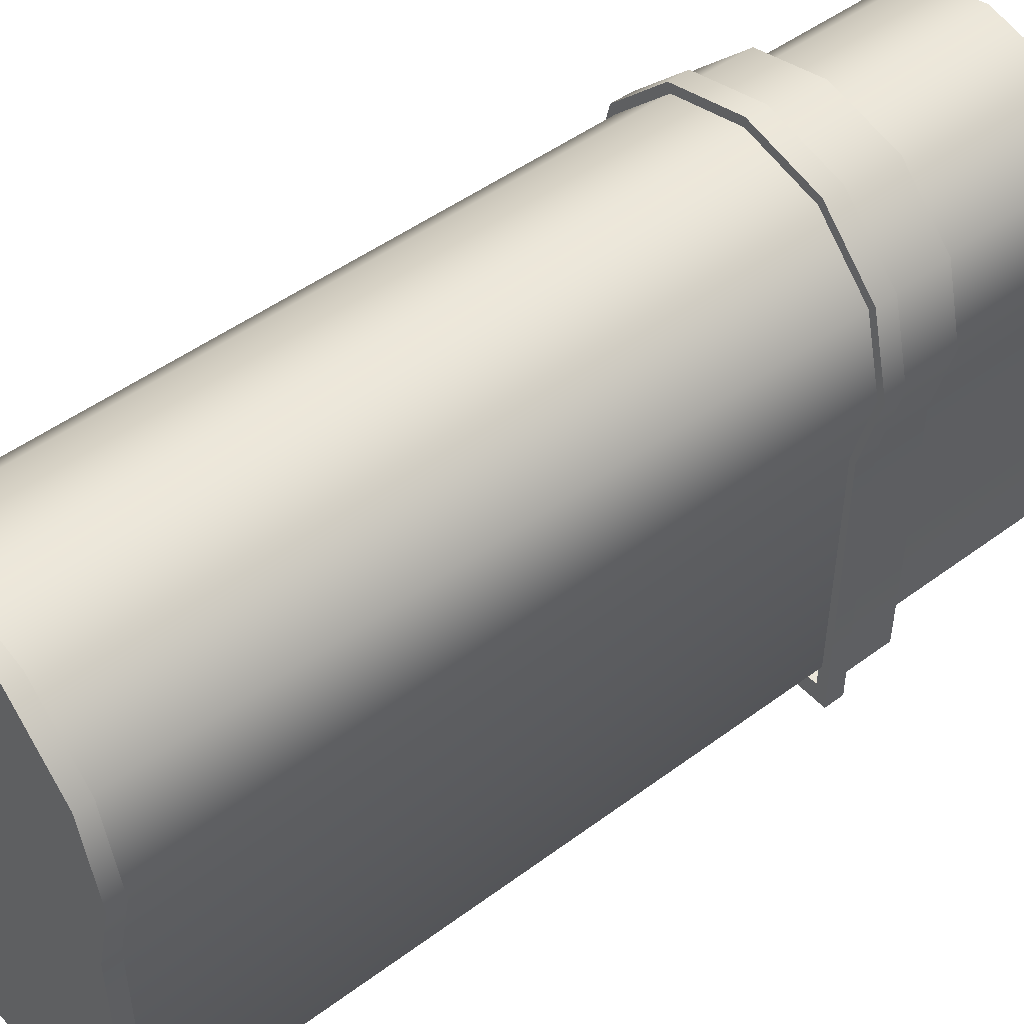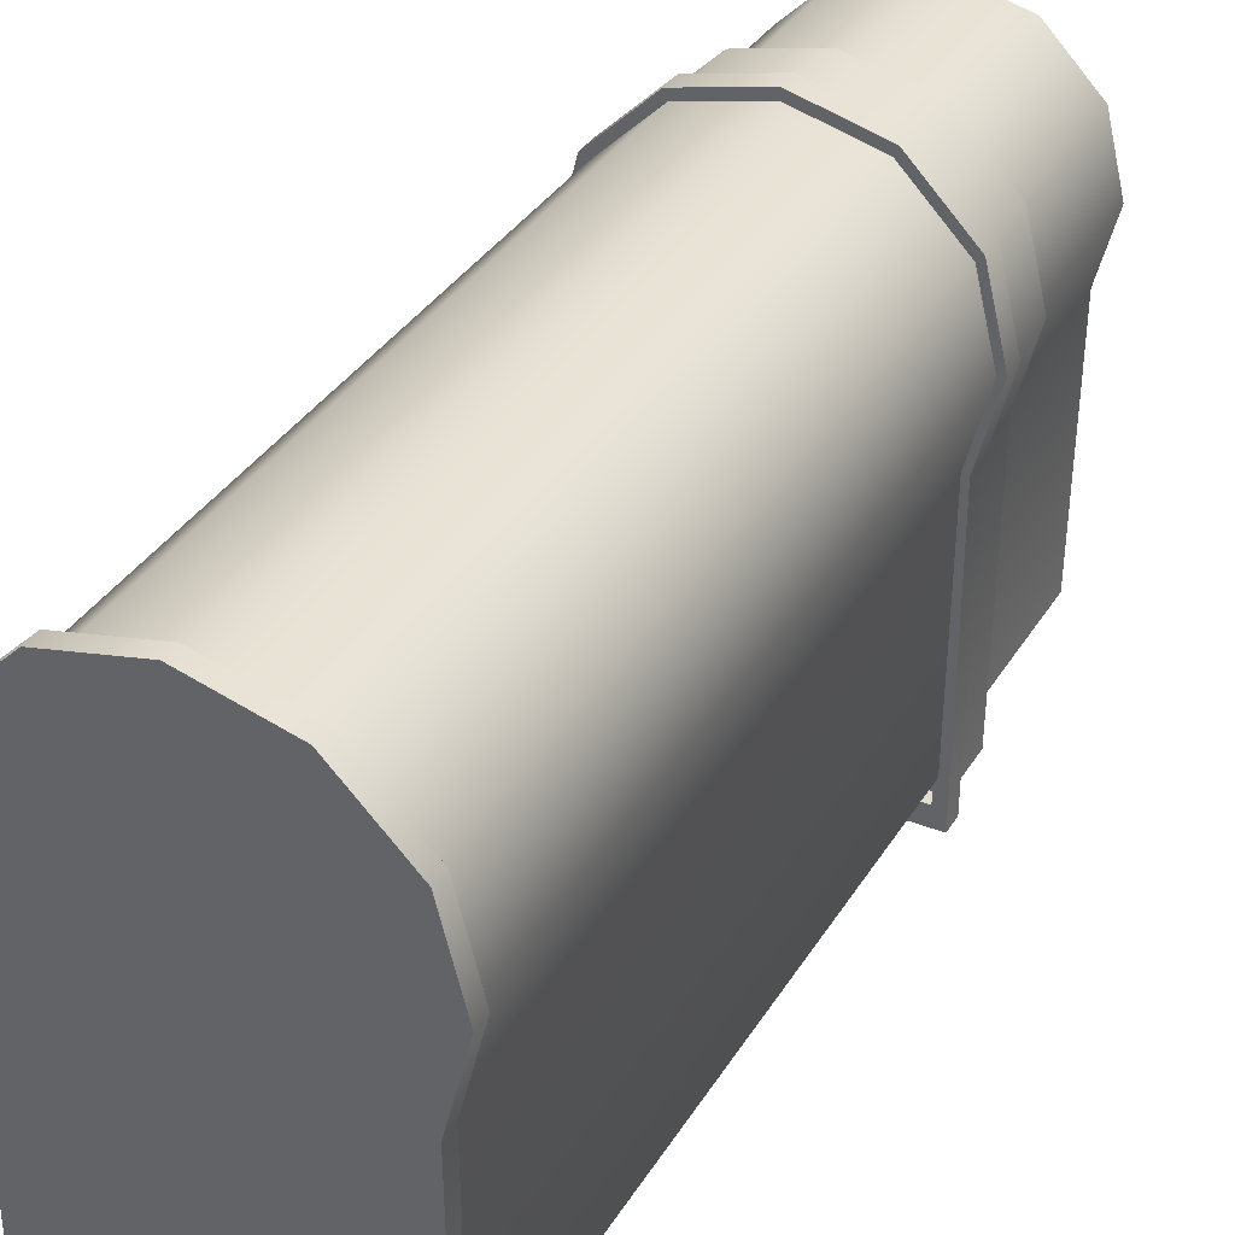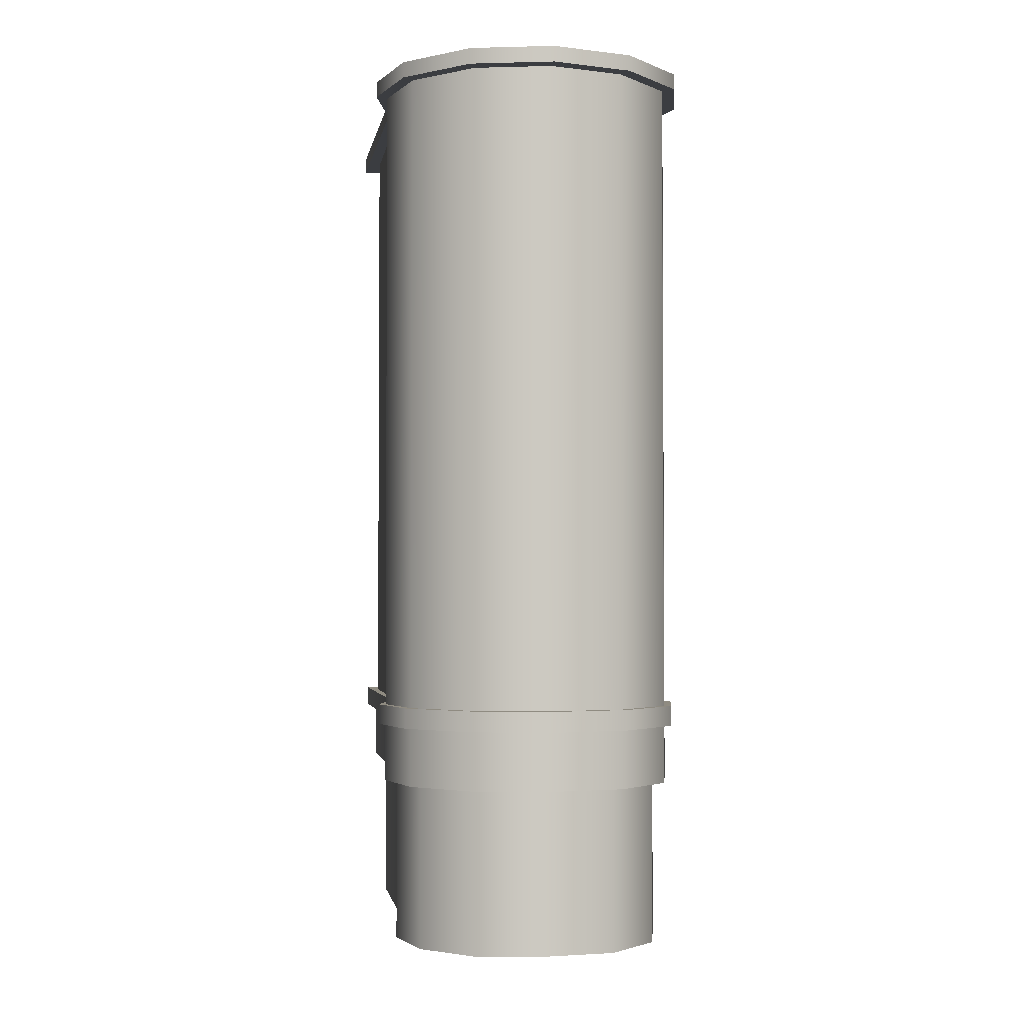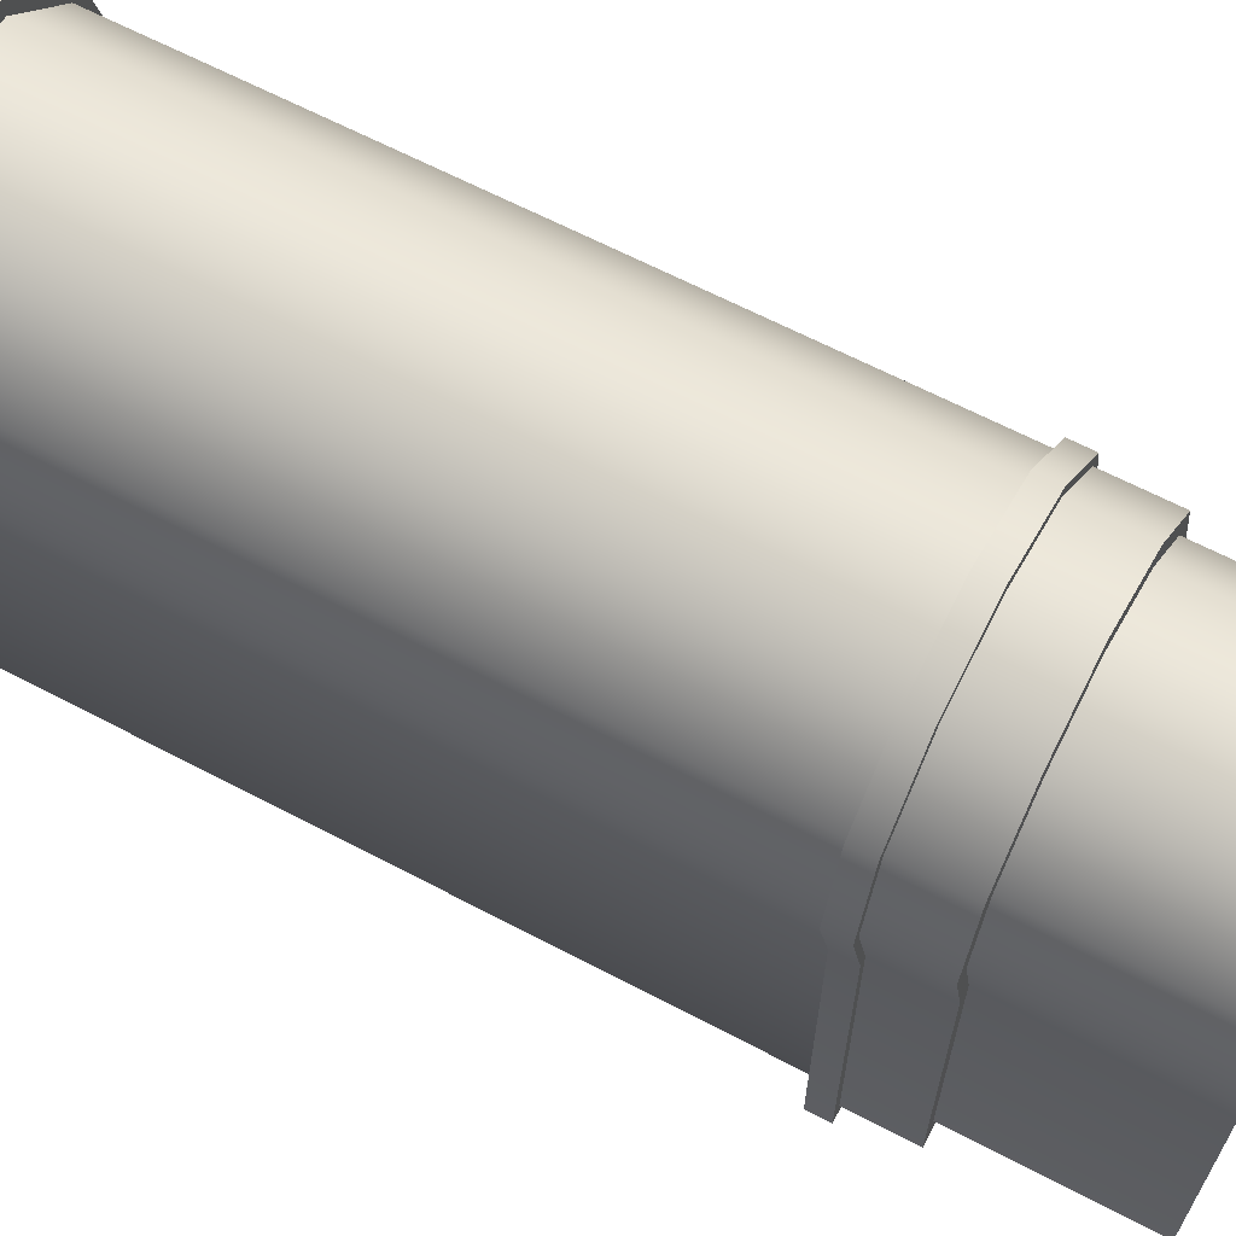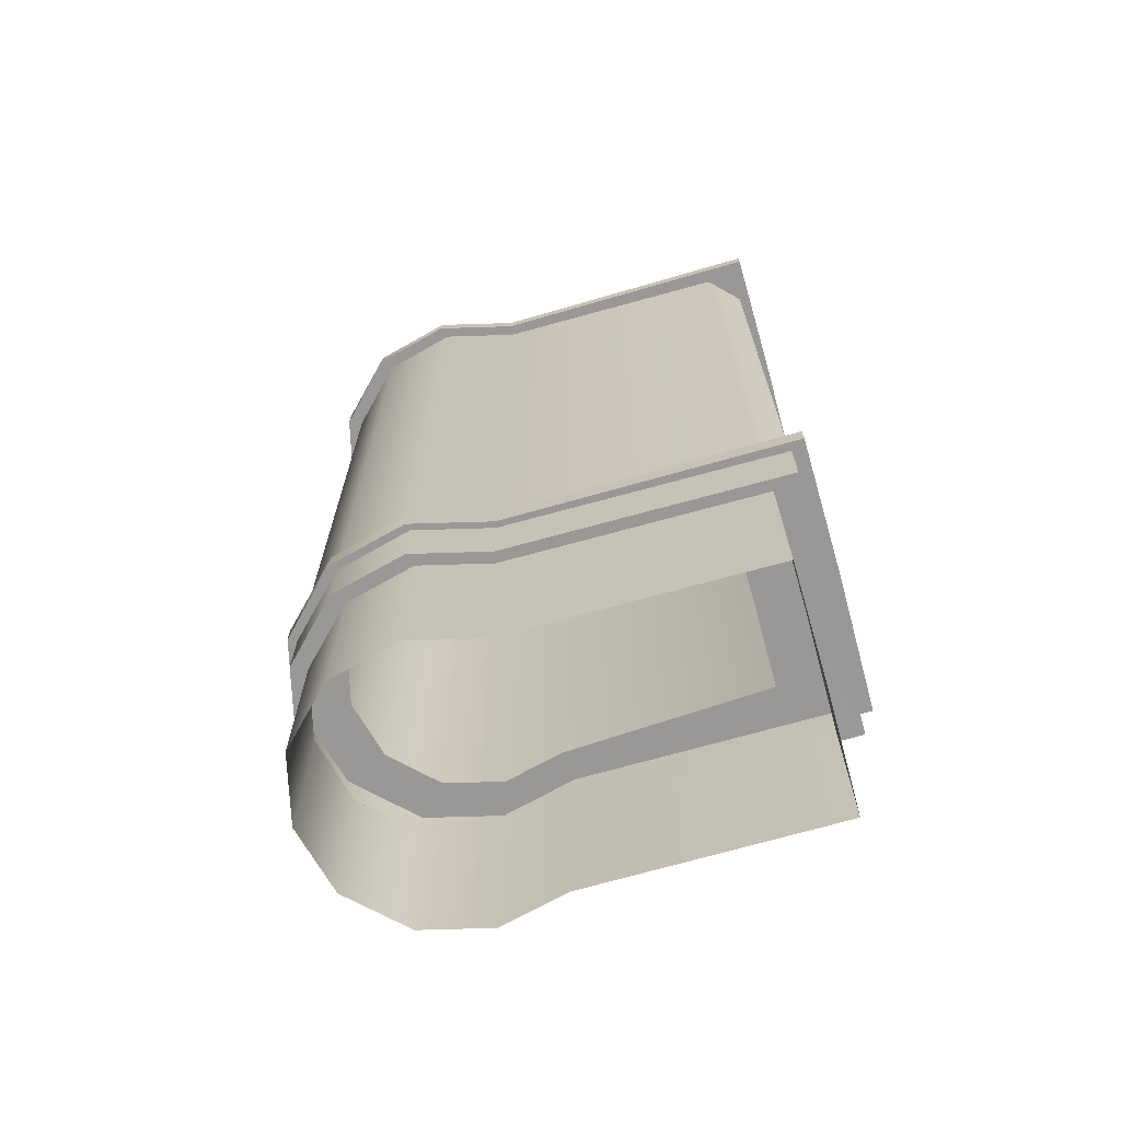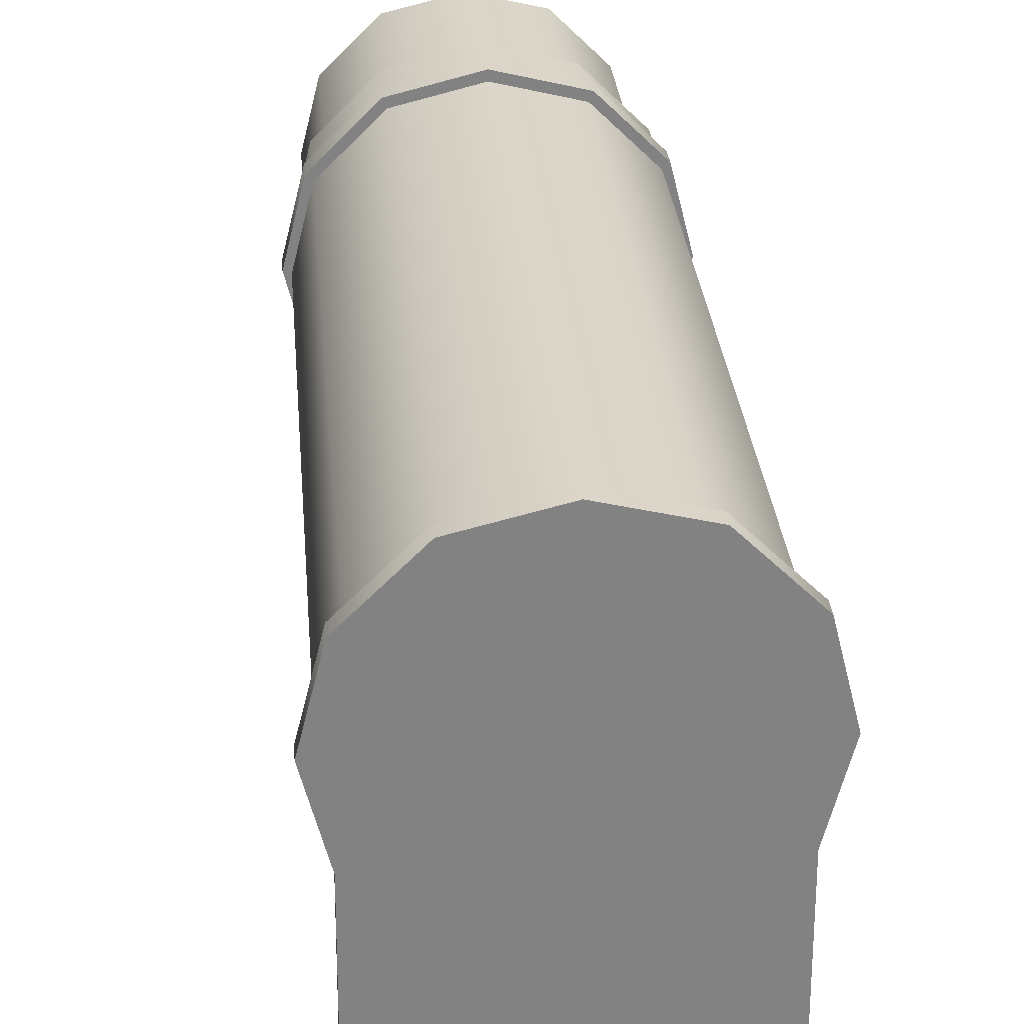
<metadata>
{"format":"obj","ext":"obj","renderer":"f3d","projection":"perspective","resolution":1024,"background":"white","views":[{"elev":48.4,"azim":-129.7,"up":"+Z"},{"elev":35.9,"azim":-152.1,"up":"+Z"},{"elev":-2.5,"azim":-9.1,"up":"+Y"},{"elev":64.1,"azim":-62.0,"up":"+Z"},{"elev":-68.7,"azim":105.8,"up":"+Y"},{"elev":29.7,"azim":175.1,"up":"+Z"}]}
</metadata>
<code>
o alumsiding01.019_tree.002_tree.005_alumsiding01.019_tree.001
v 7 17.54 3
v 7 12.67 3
v 7 47 11
v -7 17.54 3
v -7 12.67 3
v 4 47 14
v 8 17.54 7
v 4 17.54 14
v 7 17.54 11
v 8 30.3 7
v -7 47 11
v -4 47 14
v 4 12.67 14
v 8 12.67 7
v 7 12.67 11
v -8 17.54 7
v -4 17.54 14
v -7 17.54 11
v -8 30.3 7
v -4 12.67 14
v -8 12.67 7
v -7 12.67 11
v 0 17.64 -11.57
v 0 12.67 -11.57
v 0 12.67 15
v 0 17.64 15
v 7 35.17 3
v 7 30.3 3
v -7 35.17 3
v -7 30.3 3
v 7 47 3
v 8 35.17 7
v -7 47 3
v 4 35.17 14
v -8 35.17 7
v -4 35.17 14
v -7 35.17 11
v -8 47 7
v -4 30.3 14
v -7 30.3 11
v 0 35.26 -11.57
v 0 47.01 -11.57
v 0 30.3 -11.57
v 0 30.3 15
v 0 35.26 15
v 0 47.01 15
v 0 47.01 15.85
v 0 47.01 -12.17
v -8.63 47 7.22
v -7.551 47 2.905
v -7.662 47.01 -12.1
v 7 35.17 11
v 8 47 7
v 4 30.3 14
v 7 30.3 11
v -4.315 47 14.77
v -7.551 47 11.53
v 0 47.84 -12.17
v 0 47.84 2.905
v 0 47.84 15.85
v -8.63 47.84 7.22
v -7.551 47.84 2.905
v -7.662 47.84 -12.1
v -4.315 47.84 14.77
v -7.551 47.84 11.53
v -6.865 12.78 3.023
v -6.741 12.78 -11.2
v 8.63 47 7.22
v 7.551 47 2.905
v 7.662 47.01 -12.1
v -3.923 12.78 13.81
v -7.845 12.78 6.946
v -6.865 12.78 10.87
v 0 12.78 -11.26
v 0 12.78 14.79
v 4.315 47 14.77
v 7.551 47 11.53
v -7.326 12.78 2.944
v -7.361 12.78 -12.24
v -4.187 12.78 14.46
v -8.373 12.78 7.13
v -7.326 12.78 11.32
v 0 12.78 -12.3
v 0 12.78 15.5
v 8.63 47.84 7.22
v 7.551 47.84 2.905
v -7.326 11.7 2.944
v -7.361 11.7 -12.24
v 7.662 47.84 -12.1
v 4.315 47.84 14.77
v 7.551 47.84 11.53
v -4.187 11.7 14.46
v -8.373 11.7 7.13
v -7.326 11.7 11.32
v 0 11.7 -12.3
v 0 11.7 15.5
v 6.865 12.78 3.023
v 6.741 12.78 -11.2
v -5.401 11.7 3.274
v -4.777 11.7 -7.919
v 3.923 12.78 13.81
v 7.845 12.78 6.946
v 6.865 12.78 10.87
v -3.086 11.7 11.76
v -6.172 11.7 6.361
v -5.401 11.7 9.447
v 0 11.7 -7.966
v 0 11.7 12.53
v 7.326 12.78 2.944
v 7.361 12.78 -12.24
v 4.187 12.78 14.46
v 8.373 12.78 7.13
v 7.326 12.78 11.32
v -8 12.54 7
v -7 12.54 3
v -6.923 12.54 -11.51
v 7.326 11.7 2.944
v -4 12.54 14
v -7 12.54 11
v 0 12.54 -11.57
v 0 12.54 15
v 7.361 11.7 -12.24
v 4.187 11.7 14.46
v 8.373 11.7 7.13
v 7.326 11.7 11.32
v 5.401 11.7 3.274
v 4.777 11.7 -7.919
v 3.086 11.7 11.76
v 6.172 11.7 6.361
v 5.401 11.7 9.447
v 8 12.54 7
v 7 12.54 3
v 6.923 12.54 -11.51
v 4 12.54 14
v 7 12.54 11
v 0 47 2.906
v 5.302 17.64 -11.52
v 6.932 17.63 -9.887
v 5.302 12.67 -11.52
v 6.932 12.67 -9.887
v -6.932 17.63 -9.887
v -5.302 17.64 -11.52
v -6.932 12.67 -9.887
v -5.302 12.67 -11.52
v 6.932 35.25 -9.887
v 5.302 35.26 -11.52
v -6.932 35.25 -9.887
v -5.302 35.26 -11.52
v -5.302 30.3 -11.52
v -6.932 30.3 -9.887
v 6.932 30.3 -9.887
v 5.302 30.3 -11.52
v 6.932 47 -9.887
v 5.302 47.01 -11.52
v -5.302 47.01 -11.52
v -6.932 47 -9.887
v -8 8.553 7
v -7 8.553 3
v -6.923 8.582 -11.51
v -4 8.553 14
v -7 8.553 11
v 0 8.582 15
v 0 8.582 -11.57
v 8 8.553 7
v 7 8.553 3
v 6.923 8.582 -11.51
v 4 8.553 14
v 7 8.553 11
v -0 -0.1216 -10.25
v -6.343 -0.1216 -10.19
v -6.414 -0.2138 3.101
v -6.414 -0.2138 10.43
v -3.665 -0.2138 13.18
v -7.33 -0.2138 6.766
v -7.33 8.553 6.766
v -0 -0.1216 14.1
v -6.414 8.553 10.43
v -0 8.582 -10.25
v 6.414 -0.2138 3.101
v 6.343 -0.1216 -10.19
v 6.414 -0.2138 10.43
v 3.665 -0.2138 13.18
v 7.33 -0.2138 6.766
v 7.33 8.553 6.766
v 6.414 8.553 10.43
v -6.414 8.553 3.101
v -6.343 8.582 -10.19
v -3.665 8.553 13.18
v -0 8.582 14.1
v 6.414 8.553 3.101
v 6.343 8.582 -10.19
v 3.665 8.553 13.18
f 23 139 24
f 1 14 2
f 6 45 34
f 41 154 146
f 10 52 55
f 52 53 3
f 23 152 137
f 149 23 142
f 4 21 16
f 16 30 4
f 7 55 9
f 141 30 150
f 13 9 8
f 14 9 15
f 144 23 24
f 39 18 17
f 40 16 18
f 20 18 22
f 22 16 21
f 28 7 1
f 39 26 44
f 25 17 20
f 4 143 5
f 9 54 8
f 8 25 13
f 140 1 2
f 52 6 34
f 151 27 28
f 31 32 27
f 54 26 8
f 29 150 30
f 30 35 29
f 35 33 29
f 41 152 43
f 155 41 148
f 34 44 54
f 31 145 153
f 32 28 27
f 12 37 36
f 37 38 35
f 39 37 40
f 37 19 40
f 149 41 43
f 12 45 46
f 44 36 39
f 147 33 156
f 54 52 34
f 136 49 50
f 136 57 49
f 59 85 86
f 69 136 70
f 68 136 69
f 136 51 48
f 136 50 51
f 77 136 68
f 59 91 85
f 136 48 70
f 59 62 61
f 59 61 65
f 68 91 77
f 69 85 68
f 59 60 90
f 103 112 102
f 77 90 76
f 59 65 64
f 59 64 60
f 98 83 74
f 62 51 50
f 64 57 56
f 59 90 91
f 47 64 56
f 75 111 101
f 48 89 70
f 61 50 49
f 63 48 51
f 65 49 57
f 70 86 69
f 47 90 60
f 75 80 84
f 73 81 82
f 67 83 79
f 102 109 97
f 117 110 109
f 124 109 112
f 109 98 97
f 67 78 66
f 72 78 81
f 71 82 80
f 101 113 103
f 123 113 111
f 129 117 124
f 96 111 84
f 79 87 78
f 78 93 81
f 82 92 80
f 122 83 110
f 128 125 123
f 80 96 84
f 81 94 82
f 83 88 79
f 125 112 113
f 117 127 122
f 165 184 190
f 132 164 165
f 108 123 96
f 87 100 99
f 87 105 93
f 94 104 92
f 127 95 122
f 168 134 167
f 92 108 96
f 93 106 94
f 95 100 88
f 130 124 125
f 164 135 168
f 59 89 58
f 157 115 158
f 163 133 166
f 118 161 160
f 119 157 161
f 167 189 192
f 116 163 159
f 63 59 58
f 56 57 136
f 76 136 77
f 56 136 47
f 76 47 136
f 144 141 142
f 138 139 137
f 149 147 148
f 156 148 147
f 146 153 145
f 150 142 141
f 145 152 146
f 137 151 138
f 28 138 151
f 168 192 185
f 118 162 121
f 134 162 167
f 160 189 162
f 159 115 116
f 164 185 184
f 163 187 159
f 132 166 133
f 190 180 191
f 170 186 187
f 192 176 182
f 188 176 189
f 187 169 170
f 177 174 172
f 188 172 173
f 169 191 180
f 174 186 171
f 183 185 181
f 181 192 182
f 190 183 179
f 157 177 161
f 165 191 166
f 161 188 160
f 163 191 178
f 158 175 157
f 158 187 186
f 23 137 139
f 1 7 14
f 6 46 45
f 41 42 154
f 10 32 52
f 52 32 53
f 23 43 152
f 149 43 23
f 4 5 21
f 16 19 30
f 7 10 55
f 141 4 30
f 13 15 9
f 14 7 9
f 144 142 23
f 39 40 18
f 40 19 16
f 20 17 18
f 22 18 16
f 28 10 7
f 39 17 26
f 25 26 17
f 4 141 143
f 9 55 54
f 8 26 25
f 140 138 1
f 52 3 6
f 151 145 27
f 31 53 32
f 54 44 26
f 29 147 150
f 30 19 35
f 35 38 33
f 41 146 152
f 155 42 41
f 34 45 44
f 31 27 145
f 32 10 28
f 12 11 37
f 37 11 38
f 39 36 37
f 37 35 19
f 149 148 41
f 12 36 45
f 44 45 36
f 147 29 33
f 54 55 52
f 68 85 91
f 69 86 85
f 103 113 112
f 77 91 90
f 98 110 83
f 62 63 51
f 64 65 57
f 47 60 64
f 75 84 111
f 48 58 89
f 61 62 50
f 63 58 48
f 65 61 49
f 70 89 86
f 47 76 90
f 75 71 80
f 73 72 81
f 67 74 83
f 102 112 109
f 117 122 110
f 124 117 109
f 109 110 98
f 67 79 78
f 72 66 78
f 71 73 82
f 101 111 113
f 123 125 113
f 129 126 117
f 96 123 111
f 79 88 87
f 78 87 93
f 82 94 92
f 122 95 83
f 128 130 125
f 80 92 96
f 81 93 94
f 83 95 88
f 125 124 112
f 117 126 127
f 165 164 184
f 132 131 164
f 108 128 123
f 87 88 100
f 87 99 105
f 94 106 104
f 127 107 95
f 168 135 134
f 92 104 108
f 93 105 106
f 95 107 100
f 130 129 124
f 164 131 135
f 59 86 89
f 157 114 115
f 163 120 133
f 118 119 161
f 119 114 157
f 167 162 189
f 116 120 163
f 63 62 59
f 144 143 141
f 138 140 139
f 149 150 147
f 156 155 148
f 146 154 153
f 150 149 142
f 145 151 152
f 137 152 151
f 28 1 138
f 168 167 192
f 118 160 162
f 134 121 162
f 160 188 189
f 159 158 115
f 164 168 185
f 163 178 187
f 132 165 166
f 190 179 180
f 170 171 186
f 192 189 176
f 188 173 176
f 187 178 169
f 177 175 174
f 188 177 172
f 169 178 191
f 174 175 186
f 183 184 185
f 181 185 192
f 190 184 183
f 157 175 177
f 165 190 191
f 161 177 188
f 163 166 191
f 158 186 175
f 158 159 187

</code>
